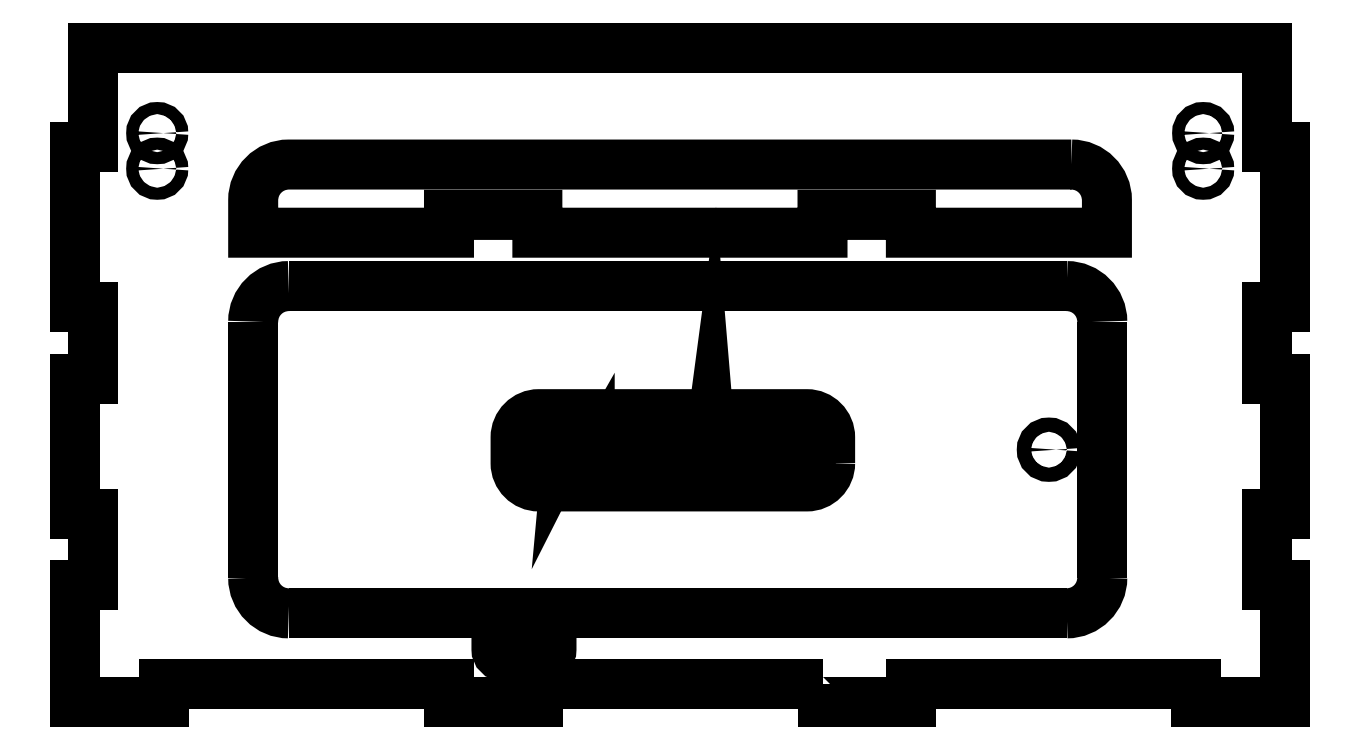
<metadata>
{"format":"dxf","ext":"dxf","renderer":"ezdxf+matplotlib","layout":"modelspace","background":"white","min_lineweight":24,"dpi":150}
</metadata>
<code>
0
SECTION
2
ENTITIES
0
SPLINE
8
Calque 1
210
0
220
0
230
1
70
    11
71
     3
72
    29
73
    25
74
     0
42
1e-10
43
1e-10
12
1
22
0
32
0
13
1
23
0
33
0
40
0
40
0
40
0
40
0
40
1
40
1
40
1
40
2
40
2
40
2
40
3
40
3
40
3
40
4
40
4
40
4
40
5
40
5
40
5
40
6
40
6
40
6
40
7
40
7
40
7
40
8
40
8
40
8
40
8
10
465.8
20
-122.5
30
0
10
465.8
20
-126.1
30
0
10
462.9
20
-129
30
0
10
459.3
20
-129
30
0
10
459.3
20
-129
30
0
10
383.9
20
-129
30
0
10
383.9
20
-129
30
0
10
380.3
20
-129
30
0
10
377.4
20
-126.1
30
0
10
377.4
20
-122.5
30
0
10
377.4
20
-122.5
30
0
10
377.4
20
-115.2
30
0
10
377.4
20
-115.2
30
0
10
377.4
20
-111.6
30
0
10
380.3
20
-108.7
30
0
10
383.9
20
-108.7
30
0
10
383.9
20
-108.7
30
0
10
459.3
20
-108.7
30
0
10
459.3
20
-108.7
30
0
10
462.9
20
-108.7
30
0
10
465.8
20
-111.6
30
0
10
465.8
20
-115.2
30
0
10
465.8
20
-115.2
30
0
10
465.8
20
-122.5
30
0
10
465.8
20
-122.5
30
0
0
HATCH
8
Calque 1
10
0
20
0
30
0
210
0
220
0
230
1
2
SOLID
70
     1
71
     0
91
        1
92
        1
93
        1
72
     4
94
        3
73
     0
74
     1
95
       29
96
       25
40
0
40
0
40
0
40
0
40
1
40
1
40
1
40
2
40
2
40
2
40
3
40
3
40
3
40
4
40
4
40
4
40
5
40
5
40
5
40
6
40
6
40
6
40
7
40
7
40
7
40
8
40
8
40
8
40
8
10
465.8
20
-122.5
10
465.8
20
-126.1
10
462.9
20
-129
10
459.3
20
-129
10
459.3
20
-129
10
383.9
20
-129
10
383.9
20
-129
10
380.3
20
-129
10
377.4
20
-126.1
10
377.4
20
-122.5
10
377.4
20
-122.5
10
377.4
20
-115.2
10
377.4
20
-115.2
10
377.4
20
-111.6
10
380.3
20
-108.7
10
383.9
20
-108.7
10
383.9
20
-108.7
10
459.3
20
-108.7
10
459.3
20
-108.7
10
462.9
20
-108.7
10
465.8
20
-111.6
10
465.8
20
-115.2
10
465.8
20
-115.2
10
465.8
20
-122.5
10
465.8
20
-122.5
97
        0
97
        0
75
     2
76
     1
98
        0
0
INSERT
8
Calque 1
2
block 2
10
0
20
0
30
0
0
SPLINE
8
Calque 1
210
0
220
0
230
1
70
    11
71
     3
72
    20
73
    16
74
     0
42
1e-10
43
1e-10
12
1
22
0
32
0
13
1
23
0
33
0
40
0
40
0
40
0
40
0
40
1
40
1
40
1
40
2
40
2
40
2
40
3
40
3
40
3
40
4
40
4
40
4
40
5
40
5
40
5
40
5
10
572.4
20
-39.67
30
0
10
572.4
20
-40.61
30
0
10
571.6
20
-41.37
30
0
10
570.7
20
-41.37
30
0
10
569.7
20
-41.37
30
0
10
569
20
-40.61
30
0
10
569
20
-39.67
30
0
10
569
20
-38.73
30
0
10
569.7
20
-37.97
30
0
10
570.7
20
-37.97
30
0
10
571.6
20
-37.97
30
0
10
572.4
20
-38.73
30
0
10
572.4
20
-39.67
30
0
10
572.4
20
-39.67
30
0
10
572.4
20
-39.67
30
0
10
572.4
20
-39.67
30
0
0
SPLINE
8
Calque 1
210
0
220
0
230
1
70
    11
71
     3
72
    20
73
    16
74
     0
42
1e-10
43
1e-10
12
1
22
0
32
0
13
1
23
0
33
0
40
0
40
0
40
0
40
0
40
1
40
1
40
1
40
2
40
2
40
2
40
3
40
3
40
3
40
4
40
4
40
4
40
5
40
5
40
5
40
5
10
572.4
20
-29.67
30
0
10
572.4
20
-30.61
30
0
10
571.6
20
-31.37
30
0
10
570.7
20
-31.37
30
0
10
569.7
20
-31.37
30
0
10
569
20
-30.61
30
0
10
569
20
-29.67
30
0
10
569
20
-28.73
30
0
10
569.7
20
-27.97
30
0
10
570.7
20
-27.97
30
0
10
571.6
20
-27.97
30
0
10
572.4
20
-28.73
30
0
10
572.4
20
-29.67
30
0
10
572.4
20
-29.67
30
0
10
572.4
20
-29.67
30
0
10
572.4
20
-29.67
30
0
0
SPLINE
8
Calque 1
210
0
220
0
230
1
70
    11
71
     3
72
    20
73
    16
74
     0
42
1e-10
43
1e-10
12
1
22
0
32
0
13
1
23
0
33
0
40
0
40
0
40
0
40
0
40
1
40
1
40
1
40
2
40
2
40
2
40
3
40
3
40
3
40
4
40
4
40
4
40
5
40
5
40
5
40
5
10
278.4
20
-39.67
30
0
10
278.4
20
-40.61
30
0
10
277.6
20
-41.37
30
0
10
276.7
20
-41.37
30
0
10
275.7
20
-41.37
30
0
10
275
20
-40.61
30
0
10
275
20
-39.67
30
0
10
275
20
-38.73
30
0
10
275.7
20
-37.97
30
0
10
276.7
20
-37.97
30
0
10
277.6
20
-37.97
30
0
10
278.4
20
-38.73
30
0
10
278.4
20
-39.67
30
0
10
278.4
20
-39.67
30
0
10
278.4
20
-39.67
30
0
10
278.4
20
-39.67
30
0
0
SPLINE
8
Calque 1
210
0
220
0
230
1
70
    11
71
     3
72
    20
73
    16
74
     0
42
1e-10
43
1e-10
12
1
22
0
32
0
13
1
23
0
33
0
40
0
40
0
40
0
40
0
40
1
40
1
40
1
40
2
40
2
40
2
40
3
40
3
40
3
40
4
40
4
40
4
40
5
40
5
40
5
40
5
10
278.4
20
-29.67
30
0
10
278.4
20
-30.61
30
0
10
277.6
20
-31.37
30
0
10
276.7
20
-31.37
30
0
10
275.7
20
-31.37
30
0
10
275
20
-30.61
30
0
10
275
20
-29.67
30
0
10
275
20
-28.73
30
0
10
275.7
20
-27.97
30
0
10
276.7
20
-27.97
30
0
10
277.6
20
-27.97
30
0
10
278.4
20
-28.73
30
0
10
278.4
20
-29.67
30
0
10
278.4
20
-29.67
30
0
10
278.4
20
-29.67
30
0
10
278.4
20
-29.67
30
0
0
SPLINE
8
Calque 1
210
0
220
0
230
1
70
    11
71
     3
72
    47
73
    43
74
     0
42
1e-10
43
1e-10
12
1
22
0
32
0
13
1
23
0
33
0
40
0
40
0
40
0
40
0
40
1
40
1
40
1
40
2
40
2
40
2
40
3
40
3
40
3
40
4
40
4
40
4
40
5
40
5
40
5
40
6
40
6
40
6
40
7
40
7
40
7
40
8
40
8
40
8
40
9
40
9
40
9
40
10
40
10
40
10
40
11
40
11
40
11
40
12
40
12
40
12
40
13
40
13
40
13
40
14
40
14
40
14
40
14
10
533.6
20
-38.51
30
0
10
533.6
20
-38.51
30
0
10
313.6
20
-38.51
30
0
10
313.6
20
-38.51
30
0
10
308.1
20
-38.51
30
0
10
303.6
20
-42.98
30
0
10
303.6
20
-48.51
30
0
10
303.6
20
-48.51
30
0
10
303.6
20
-57.67
30
0
10
303.6
20
-57.67
30
0
10
303.6
20
-57.67
30
0
10
358.7
20
-57.67
30
0
10
358.7
20
-57.67
30
0
10
358.7
20
-57.67
30
0
10
358.7
20
-52.67
30
0
10
358.7
20
-52.67
30
0
10
358.7
20
-52.67
30
0
10
383.5
20
-52.67
30
0
10
383.5
20
-52.67
30
0
10
383.5
20
-52.67
30
0
10
383.5
20
-57.67
30
0
10
383.5
20
-57.67
30
0
10
383.5
20
-57.67
30
0
10
463.7
20
-57.67
30
0
10
463.7
20
-57.67
30
0
10
463.7
20
-57.67
30
0
10
463.7
20
-52.67
30
0
10
463.7
20
-52.67
30
0
10
463.7
20
-52.67
30
0
10
488.5
20
-52.67
30
0
10
488.5
20
-52.67
30
0
10
488.5
20
-52.67
30
0
10
488.5
20
-57.67
30
0
10
488.5
20
-57.67
30
0
10
488.5
20
-57.67
30
0
10
543.6
20
-57.67
30
0
10
543.6
20
-57.67
30
0
10
543.6
20
-57.67
30
0
10
543.6
20
-48.51
30
0
10
543.6
20
-48.51
30
0
10
543.6
20
-42.98
30
0
10
539.2
20
-38.51
30
0
10
533.6
20
-38.51
30
0
0
POLYLINE
8
Calque 1
66
     1
10
0
20
0
30
0
0
VERTEX
8
Calque 1
10
463.7
20
-184.7
30
0
0
VERTEX
8
Calque 1
10
383.7
20
-184.7
30
0
0
VERTEX
8
Calque 1
10
383.7
20
-189.7
30
0
0
VERTEX
8
Calque 1
10
358.7
20
-189.7
30
0
0
VERTEX
8
Calque 1
10
358.7
20
-184.7
30
0
0
VERTEX
8
Calque 1
10
278.7
20
-184.7
30
0
0
VERTEX
8
Calque 1
10
278.7
20
-189.7
30
0
0
VERTEX
8
Calque 1
10
253.7
20
-189.7
30
0
0
VERTEX
8
Calque 1
10
253.7
20
-156.7
30
0
0
VERTEX
8
Calque 1
10
258.7
20
-156.7
30
0
0
VERTEX
8
Calque 1
10
258.7
20
-136.7
30
0
0
VERTEX
8
Calque 1
10
253.7
20
-136.7
30
0
0
VERTEX
8
Calque 1
10
253.7
20
-98.67
30
0
0
VERTEX
8
Calque 1
10
258.7
20
-98.67
30
0
0
VERTEX
8
Calque 1
10
258.7
20
-78.67
30
0
0
VERTEX
8
Calque 1
10
253.7
20
-78.67
30
0
0
VERTEX
8
Calque 1
10
253.7
20
-33.67
30
0
0
VERTEX
8
Calque 1
10
258.7
20
-33.67
30
0
0
VERTEX
8
Calque 1
10
258.7
20
-5.669
30
0
0
VERTEX
8
Calque 1
10
588.7
20
-5.669
30
0
0
VERTEX
8
Calque 1
10
588.7
20
-33.67
30
0
0
VERTEX
8
Calque 1
10
593.7
20
-33.67
30
0
0
VERTEX
8
Calque 1
10
593.7
20
-78.67
30
0
0
VERTEX
8
Calque 1
10
588.7
20
-78.67
30
0
0
VERTEX
8
Calque 1
10
588.7
20
-98.67
30
0
0
VERTEX
8
Calque 1
10
593.7
20
-98.67
30
0
0
VERTEX
8
Calque 1
10
593.7
20
-136.7
30
0
0
VERTEX
8
Calque 1
10
588.7
20
-136.7
30
0
0
VERTEX
8
Calque 1
10
588.7
20
-156.7
30
0
0
VERTEX
8
Calque 1
10
593.7
20
-156.7
30
0
0
VERTEX
8
Calque 1
10
593.7
20
-189.7
30
0
0
VERTEX
8
Calque 1
10
568.7
20
-189.7
30
0
0
VERTEX
8
Calque 1
10
568.7
20
-184.7
30
0
0
VERTEX
8
Calque 1
10
488.5
20
-184.7
30
0
0
VERTEX
8
Calque 1
10
488.5
20
-189.7
30
0
0
VERTEX
8
Calque 1
10
463.7
20
-189.7
30
0
0
VERTEX
8
Calque 1
10
463.7
20
-184.7
30
0
0
SEQEND
8
Calque 1
0
SPLINE
8
Calque 1
210
0
220
0
230
1
70
     8
71
     3
72
    20
73
    16
74
     0
42
1e-10
43
1e-10
12
1
22
0
32
0
13
1
23
0
33
0
40
0
40
0
40
0
40
0
40
1
40
1
40
1
40
2
40
2
40
2
40
3
40
3
40
3
40
4
40
4
40
4
40
5
40
5
40
5
40
5
10
372
20
-164.7
30
0
10
372
20
-164.7
30
0
10
372
20
-174.8
30
0
10
372
20
-174.8
30
0
10
372
20
-175.9
30
0
10
372.9
20
-176.8
30
0
10
374
20
-176.8
30
0
10
374
20
-176.8
30
0
10
385.5
20
-176.8
30
0
10
385.5
20
-176.8
30
0
10
386.6
20
-176.8
30
0
10
387.5
20
-175.9
30
0
10
387.5
20
-174.8
30
0
10
387.5
20
-174.8
30
0
10
387.5
20
-164.7
30
0
10
387.5
20
-164.7
30
0
0
INSERT
8
Calque 1
2
block 3
10
0
20
0
30
0
0
ENDSEC
0
EOF

</code>
